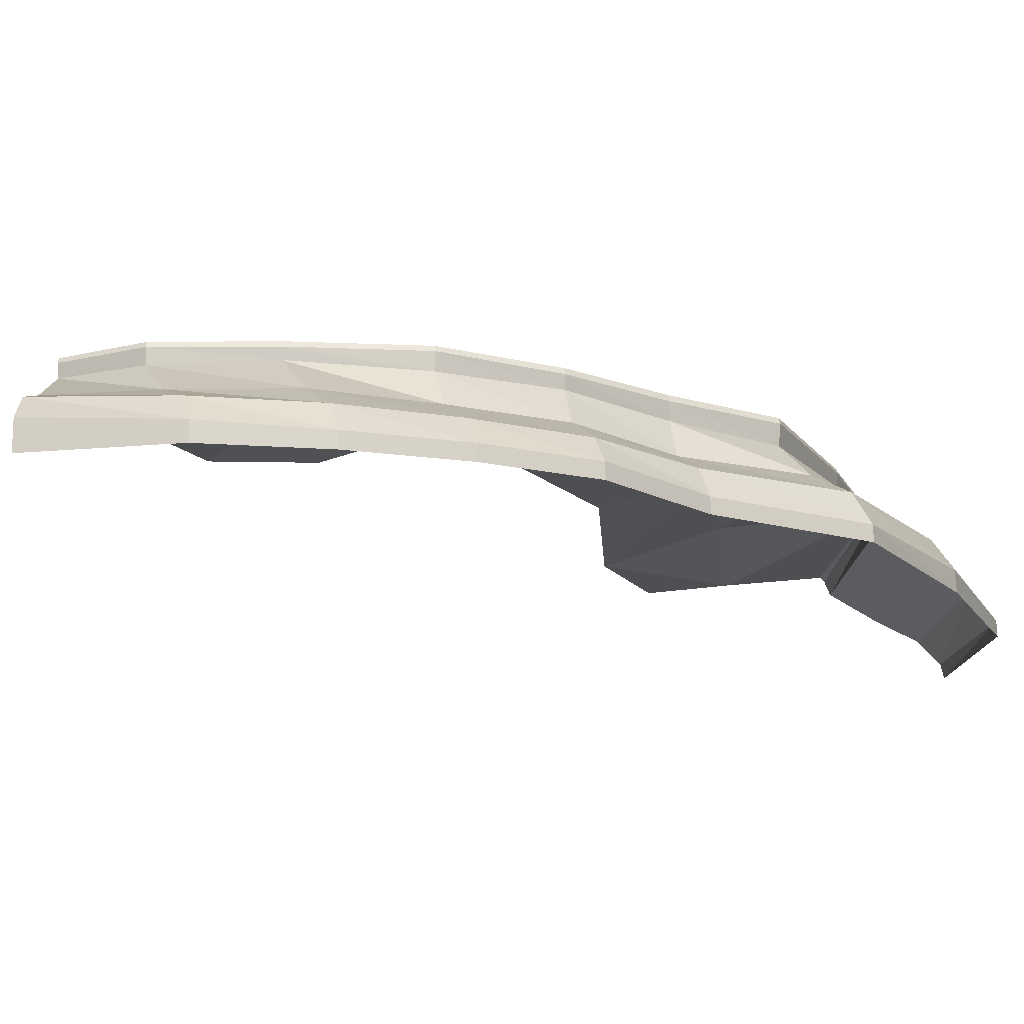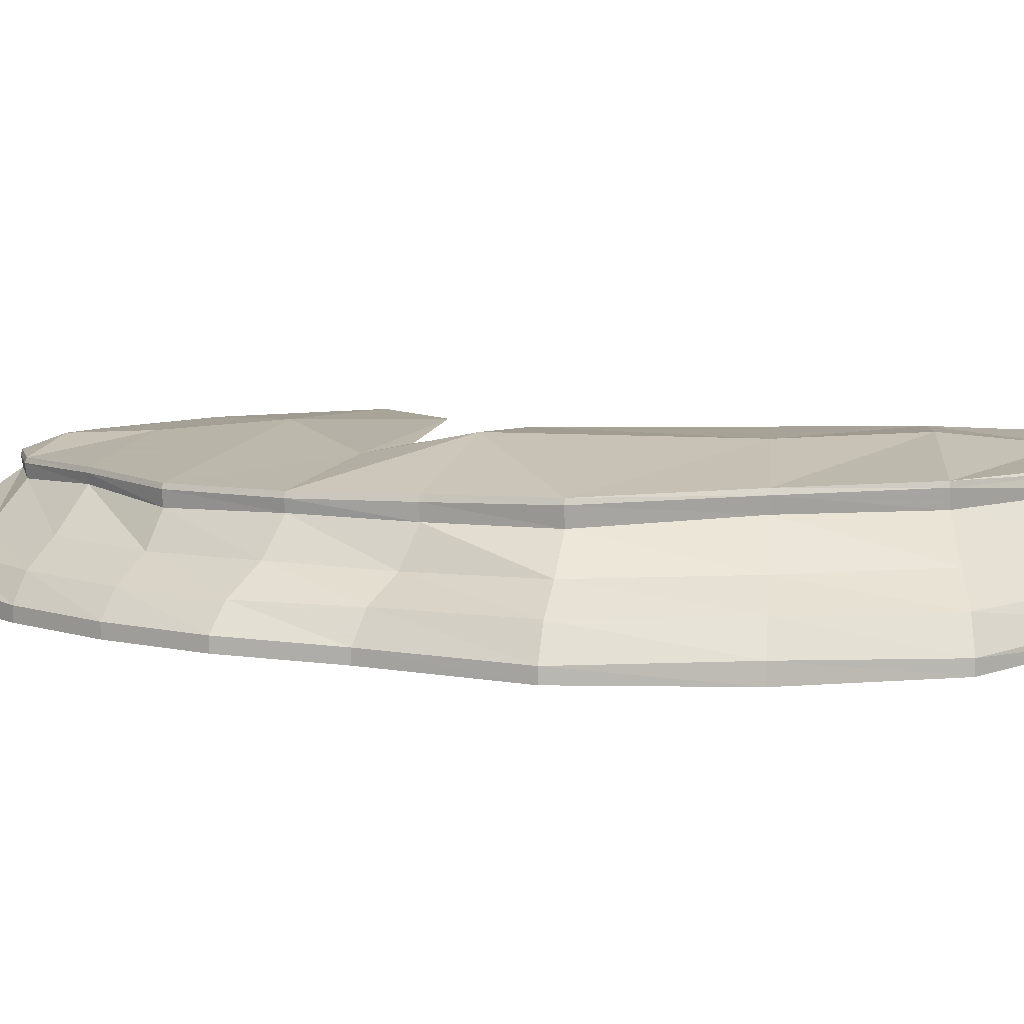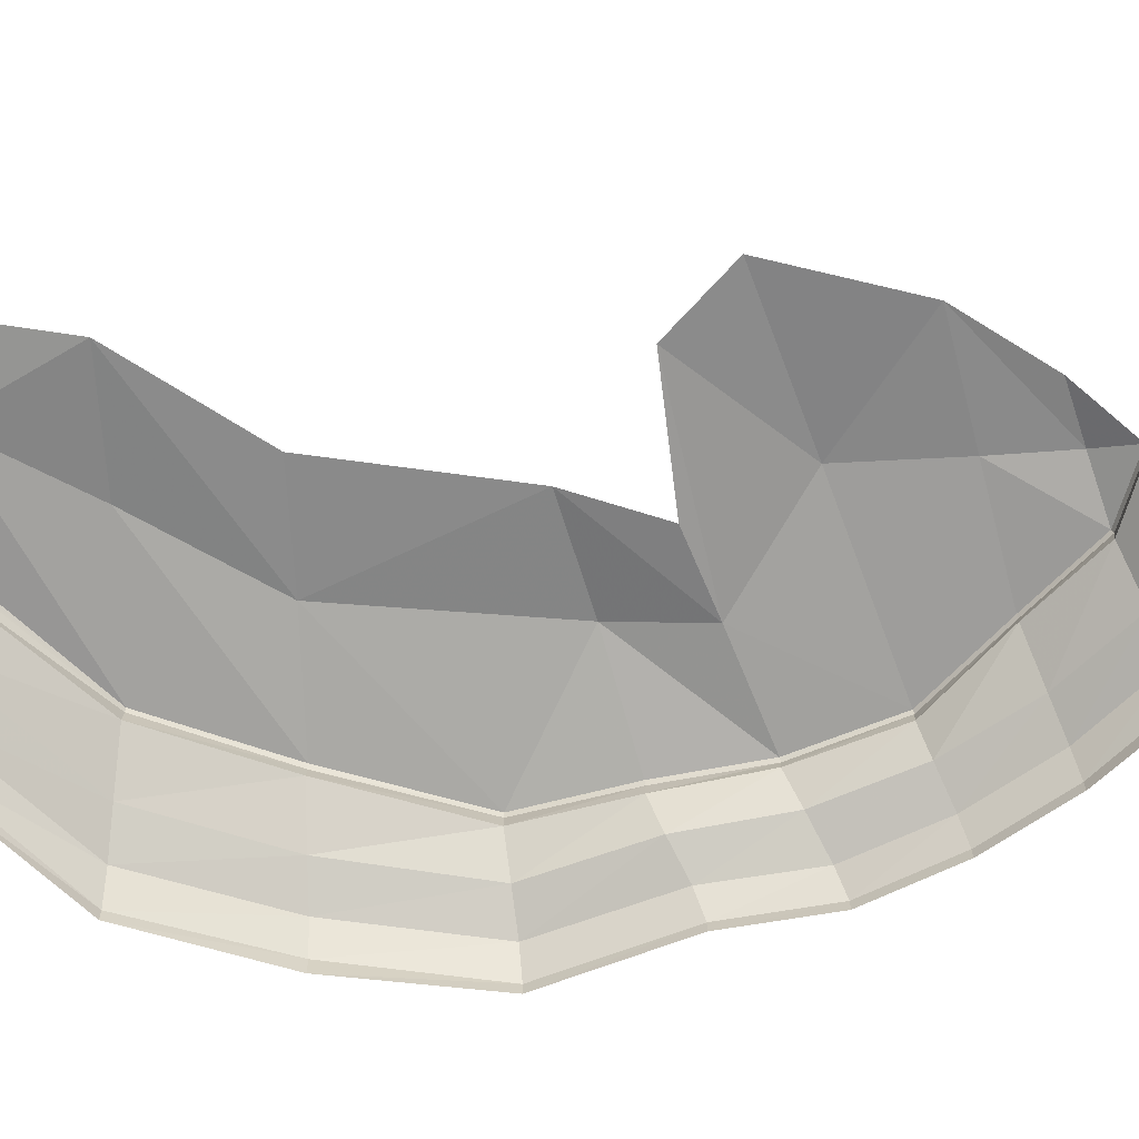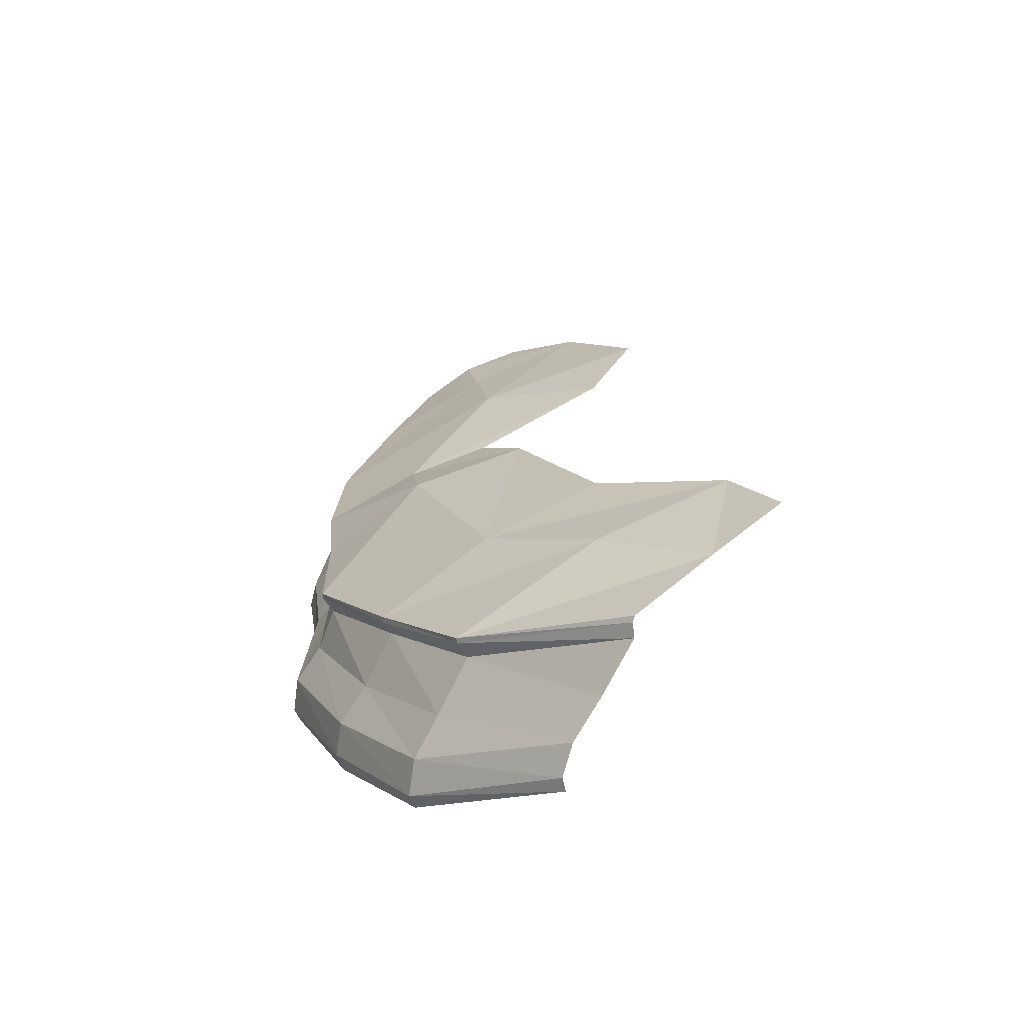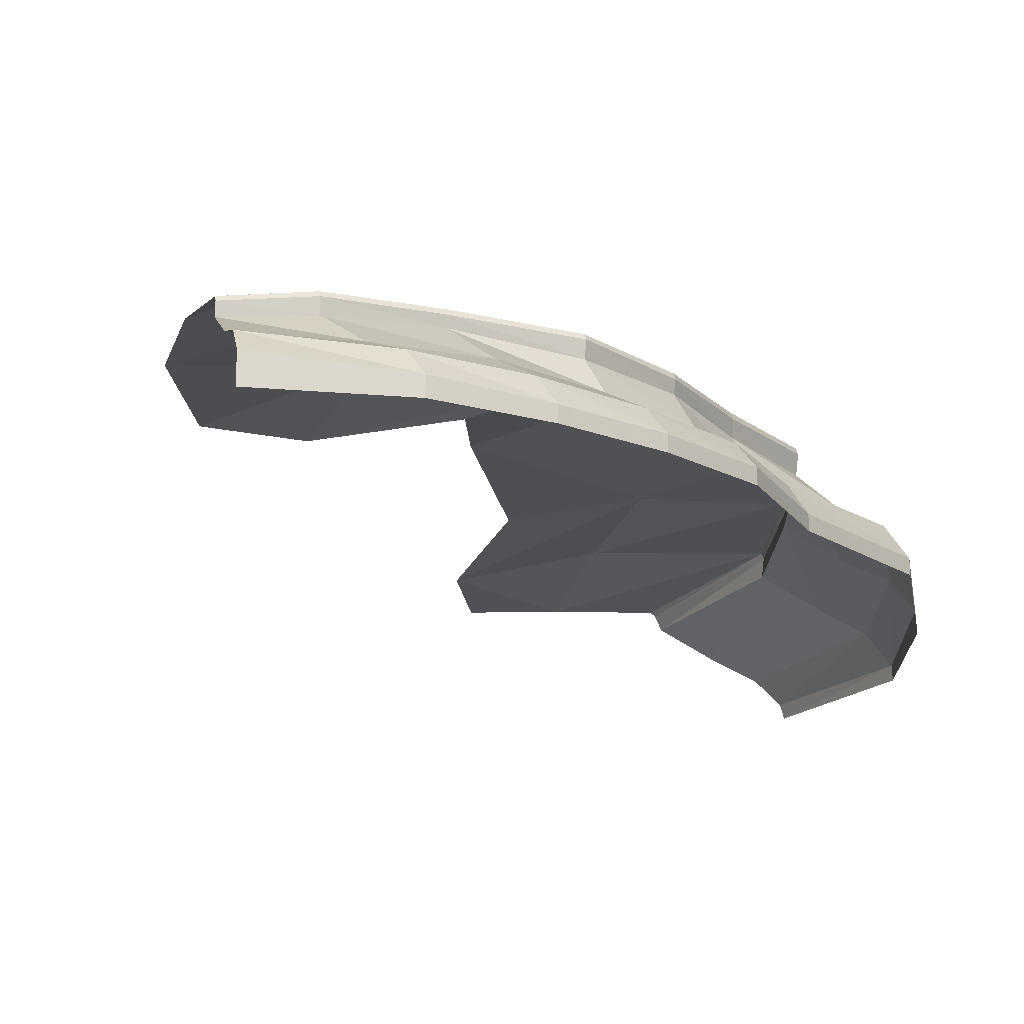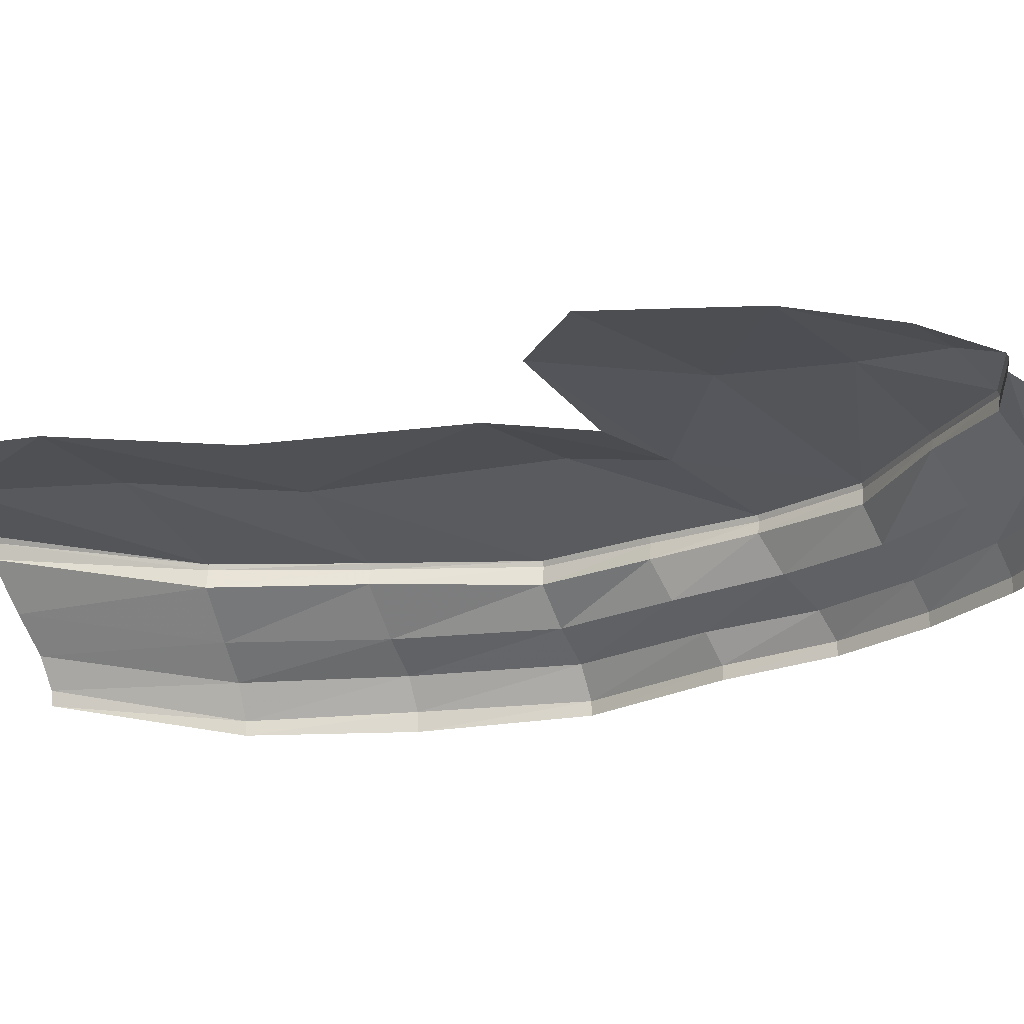
<metadata>
{"format":"obj","ext":"obj","renderer":"f3d","projection":"perspective","resolution":1024,"background":"white","views":[{"elev":-15.7,"azim":54.6,"up":"+Y"},{"elev":9.5,"azim":109.6,"up":"+Y"},{"elev":-66.8,"azim":-73.5,"up":"+Y"},{"elev":-66.4,"azim":-153.6,"up":"+Z"},{"elev":-17.5,"azim":33.5,"up":"+Y"},{"elev":-22.7,"azim":-54.0,"up":"+Y"}]}
</metadata>
<code>
g polySurface665
v -1773 686.2 2681
v -1355 676.3 2433
v -1763 658.6 2690
v -1365 705.6 2425
v -1365 588.9 2425
v -1773 583.5 2681
v -1049 371.8 2486
v -1538 396.7 2889
v -796.1 266.2 2535
v -1350 308 3056
v -669.6 116.5 2559
v -1256 171 3139
v -669.6 5.242 2559
v -1256 0 3139
v -1029 697.8 1876
v -1041 729.1 1871
v -1041 634.4 1871
v -733.9 402.5 1913
v -488.3 259.6 1946
v -365.5 96.23 1963
v -365.5 3.838 1963
v -659.8 697.6 1244
v -672.4 728 1242
v -672.4 598.9 1242
v -536.1 391.6 1278
v -284.7 250.4 1324
v -158.9 93.37 1347
v -158.9 2.005 1347
v -585.5 700.3 523.8
v -599 736.1 520.3
v -598.3 622.9 520.2
v -445.4 402.8 587.3
v -180.8 248.6 658.6
v -48.5 91.76 694.2
v -48.5 0.5872 694.2
v -649.6 710.2 -178.4
v -663.6 747.1 -181.6
v -658 607.5 -182.3
v -523.1 377.8 -120.6
v -273.4 242.2 -53.62
v -148.7 63.08 -20.1
v -148.2 -26.9 -20.18
v -666.7 732.1 -935
v -678.9 766.7 -933.4
v -681.6 612.7 -933.1
v -459.3 404.2 -955.2
v -200.5 258.9 -989.6
v -69.33 62.23 -1007
v -67.48 -30.16 -1007
v -1216 746.5 -1826
v -1232 781.2 -1821
v -1230 646.6 -1824
v -909.4 406 -1903
v -644.3 258.1 -1968
v -510.6 69.4 -2000
v -503.4 -57.3 -2003
v -1792 740.7 -2615
v -1802 774 -2610
v -1806 623.7 -2613
v -1483 394.6 -2739
v -1231 225.9 -2836
v -1092 25.96 -2888
v -1090 -66.05 -2890
v -2953 695.6 -3269
v -2982 726.5 -3259
v -2919 604.5 -3284
v -2597 380.5 -3370
v -2323 212.9 -3445
v -2171 45.77 -3489
v -2150 -44.36 -3497
v -1887 815.4 1892
v -1365 705.6 2425
v -1784 789.8 2406
v -1041 729.1 1871
v -672.4 728 1242
v -2038 893 1133
v -2732 784 1914
v -2203 763.4 2388
v -3226 808.8 1046
v -2903 813.4 522.6
v -1368 825.4 433.7
v -599 736.1 520.3
v -1503 950.1 -184.4
v -663.6 747.1 -181.6
v -2310 873.8 -185.9
v -2066 906.9 -1610
v -2870 859.9 -1411
v -3727 786.1 -2106
v -2841 876.2 -2329
v -1232 781.2 -1821
v -1802 774 -2610
v -3525 743.9 -2953
v -2982 726.5 -3259
v -4012 752.3 -2685
v -1966 802.7 369.9
v -678.9 766.7 -933.4
v -1773 686.2 2681
g polySurface665_0
f 3 2 1
f 2 4 1
f 5 2 3
f 6 5 3
f 7 5 6
f 8 7 6
f 9 7 8
f 10 9 8
f 11 9 10
f 12 11 10
f 13 11 12
f 14 13 12
f 2 15 4
f 15 16 4
f 5 17 2
f 17 15 2
f 7 18 5
f 18 17 5
f 9 19 7
f 19 18 7
f 11 20 9
f 20 19 9
f 13 21 11
f 21 20 11
f 15 22 16
f 22 23 16
f 17 24 15
f 24 22 15
f 18 25 17
f 25 24 17
f 19 26 18
f 26 25 18
f 20 27 19
f 27 26 19
f 21 28 20
f 28 27 20
f 22 29 23
f 29 30 23
f 24 31 22
f 31 29 22
f 25 32 24
f 32 31 24
f 26 33 25
f 33 32 25
f 27 34 26
f 34 33 26
f 28 35 27
f 35 34 27
f 29 36 30
f 36 37 30
f 31 38 29
f 38 36 29
f 32 39 31
f 39 38 31
f 33 40 32
f 40 39 32
f 34 41 33
f 41 40 33
f 35 42 34
f 42 41 34
f 36 43 37
f 43 44 37
f 38 45 36
f 45 43 36
f 39 46 38
f 46 45 38
f 40 47 39
f 47 46 39
f 41 48 40
f 48 47 40
f 42 49 41
f 49 48 41
f 43 50 44
f 50 51 44
f 45 52 43
f 52 50 43
f 46 53 45
f 53 52 45
f 47 54 46
f 54 53 46
f 48 55 47
f 55 54 47
f 49 56 48
f 56 55 48
f 50 57 51
f 57 58 51
f 52 59 50
f 59 57 50
f 53 60 52
f 60 59 52
f 54 61 53
f 61 60 53
f 55 62 54
f 62 61 54
f 56 63 55
f 63 62 55
f 57 64 58
f 64 65 58
f 59 66 57
f 66 64 57
f 60 67 59
f 67 66 59
f 61 68 60
f 68 67 60
f 62 69 61
f 69 68 61
f 63 70 62
f 70 69 62
f 73 72 71
f 72 74 71
f 74 75 71
f 75 76 71
f 73 71 77
f 71 76 77
f 78 73 77
f 76 79 77
f 79 76 80
f 81 76 75
f 80 76 81
f 82 81 75
f 83 81 82
f 84 83 82
f 83 85 81
f 85 83 86
f 87 85 86
f 88 87 86
f 89 88 86
f 89 86 90
f 91 89 90
f 92 89 91
f 88 89 92
f 93 92 91
f 94 88 92
f 85 95 81
f 95 80 81
f 90 86 96
f 86 83 96
f 96 83 84
f 78 97 73
f 97 72 73

</code>
